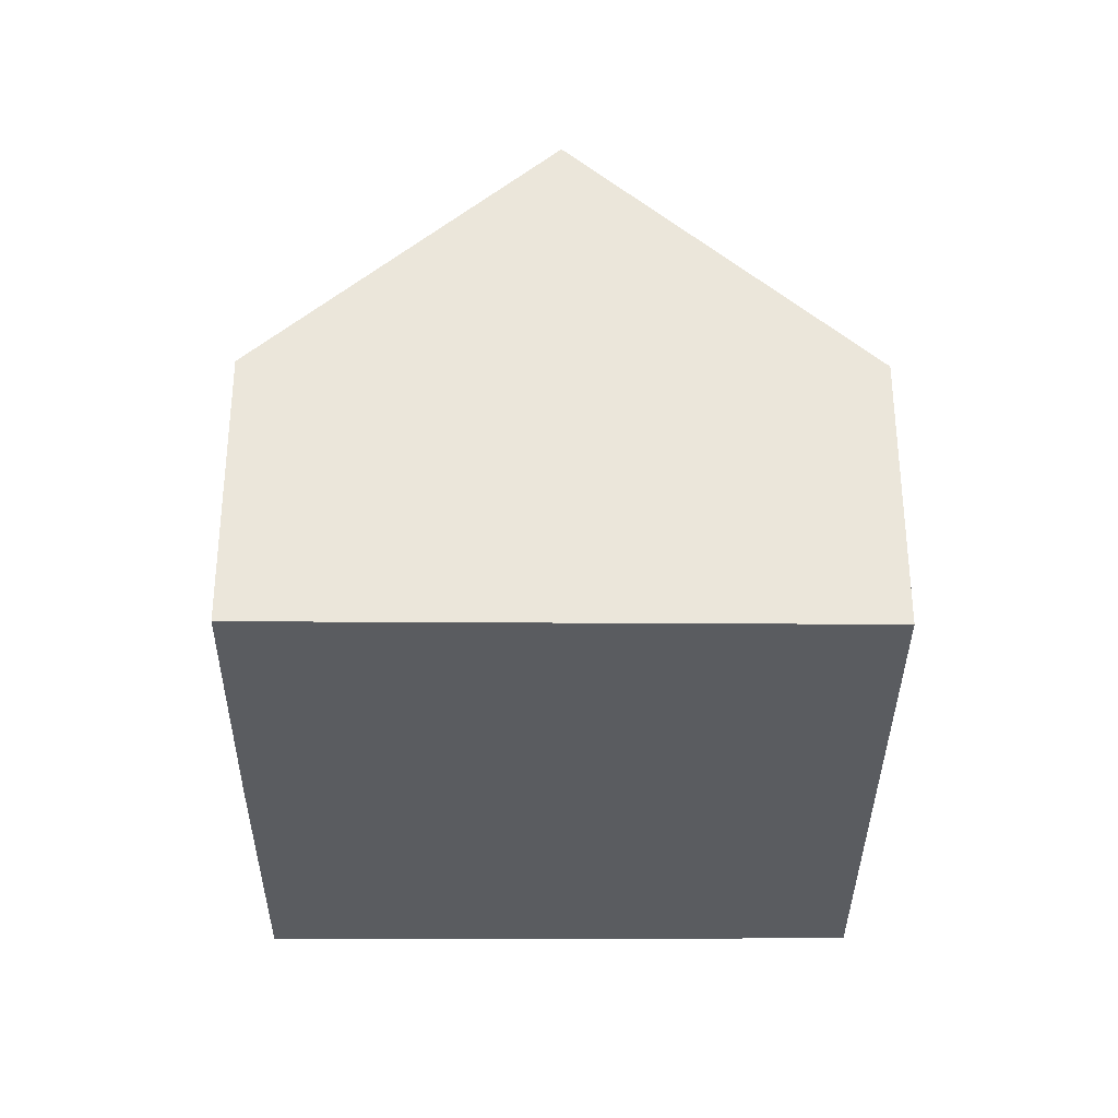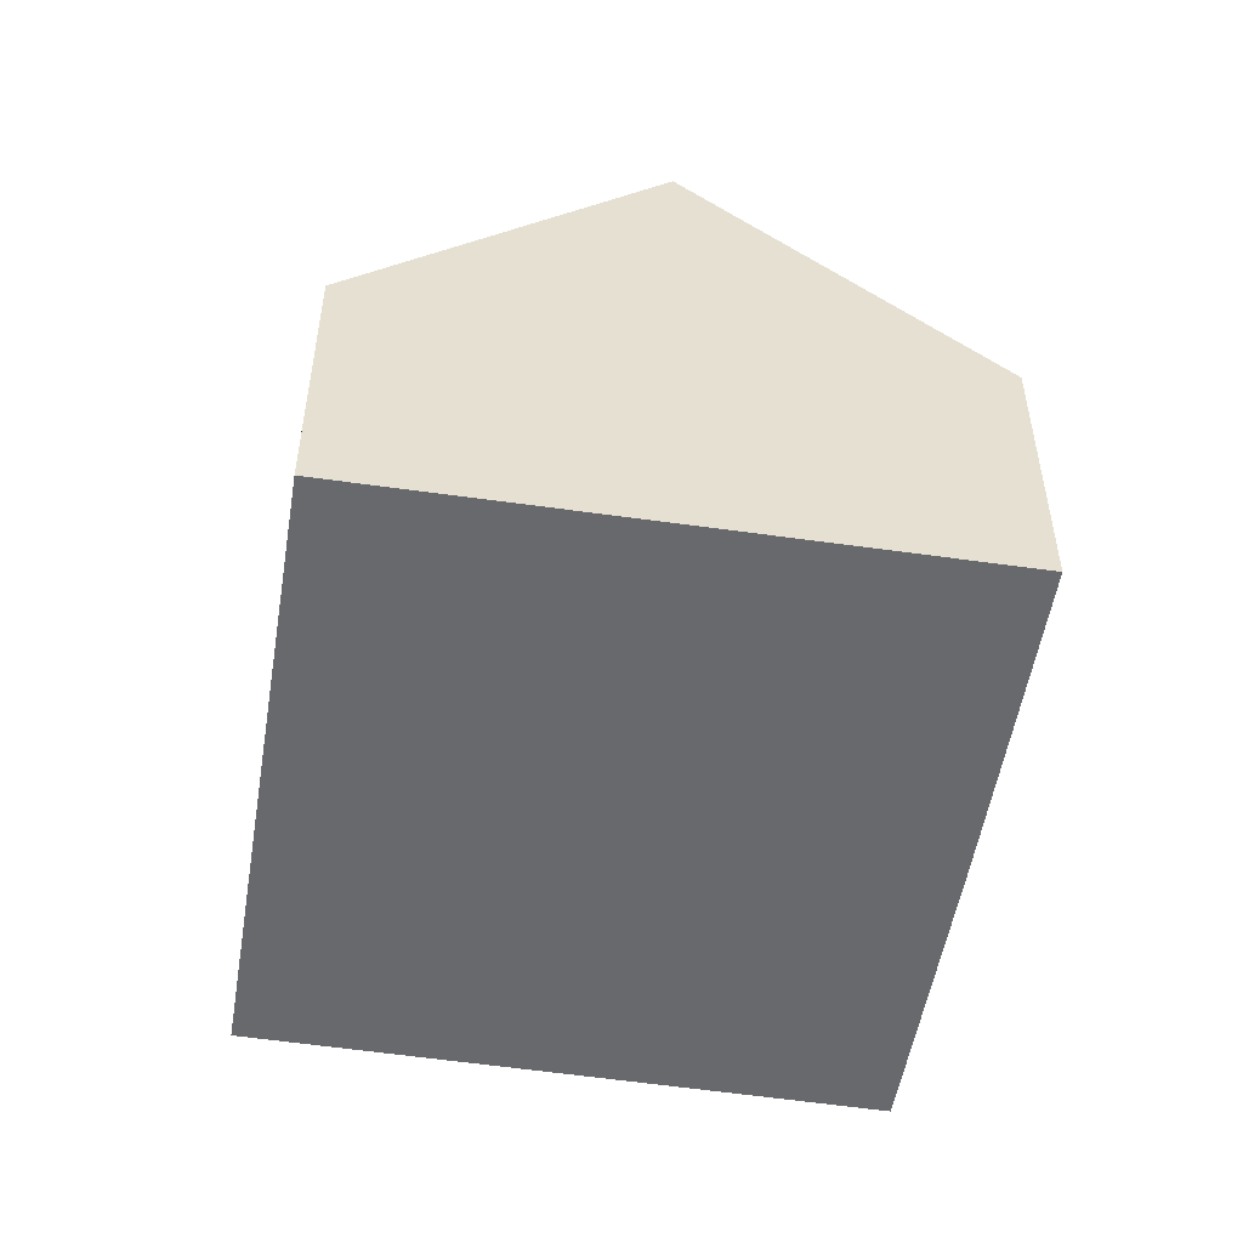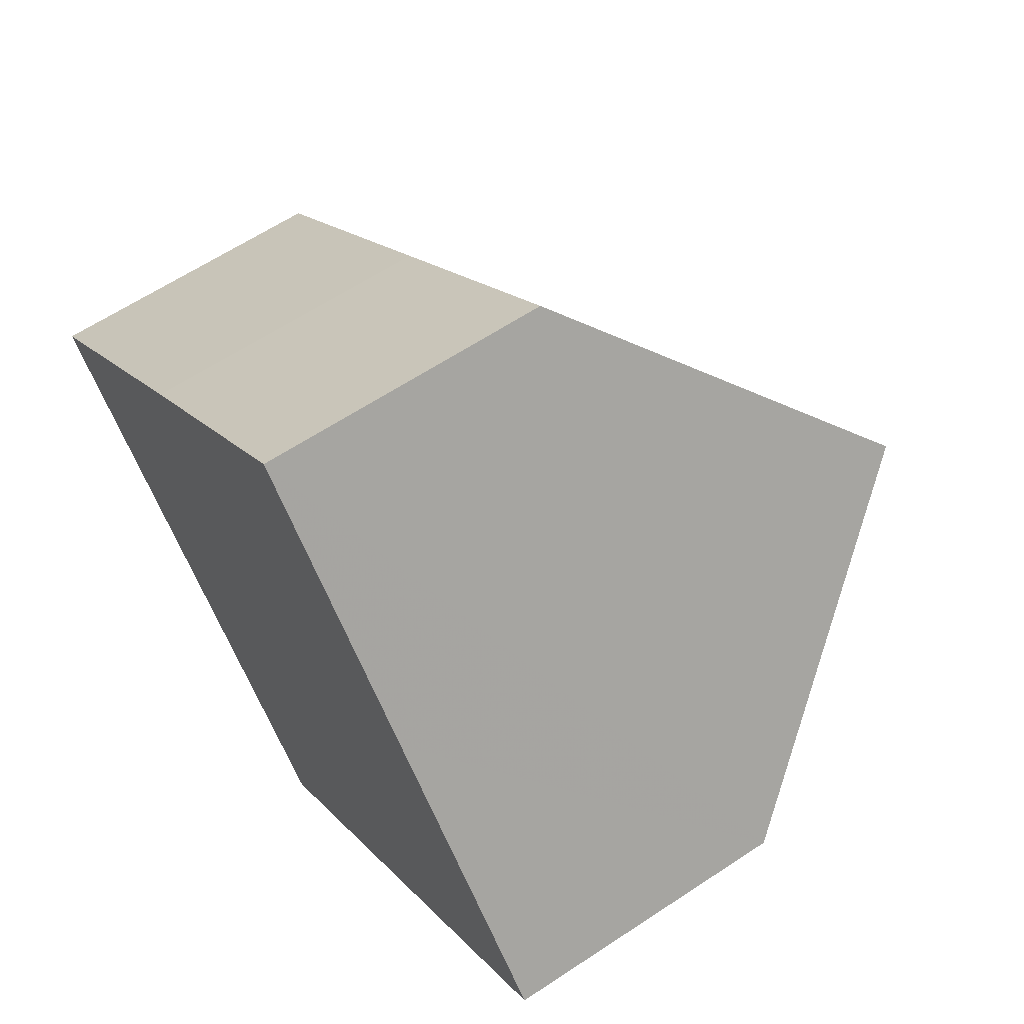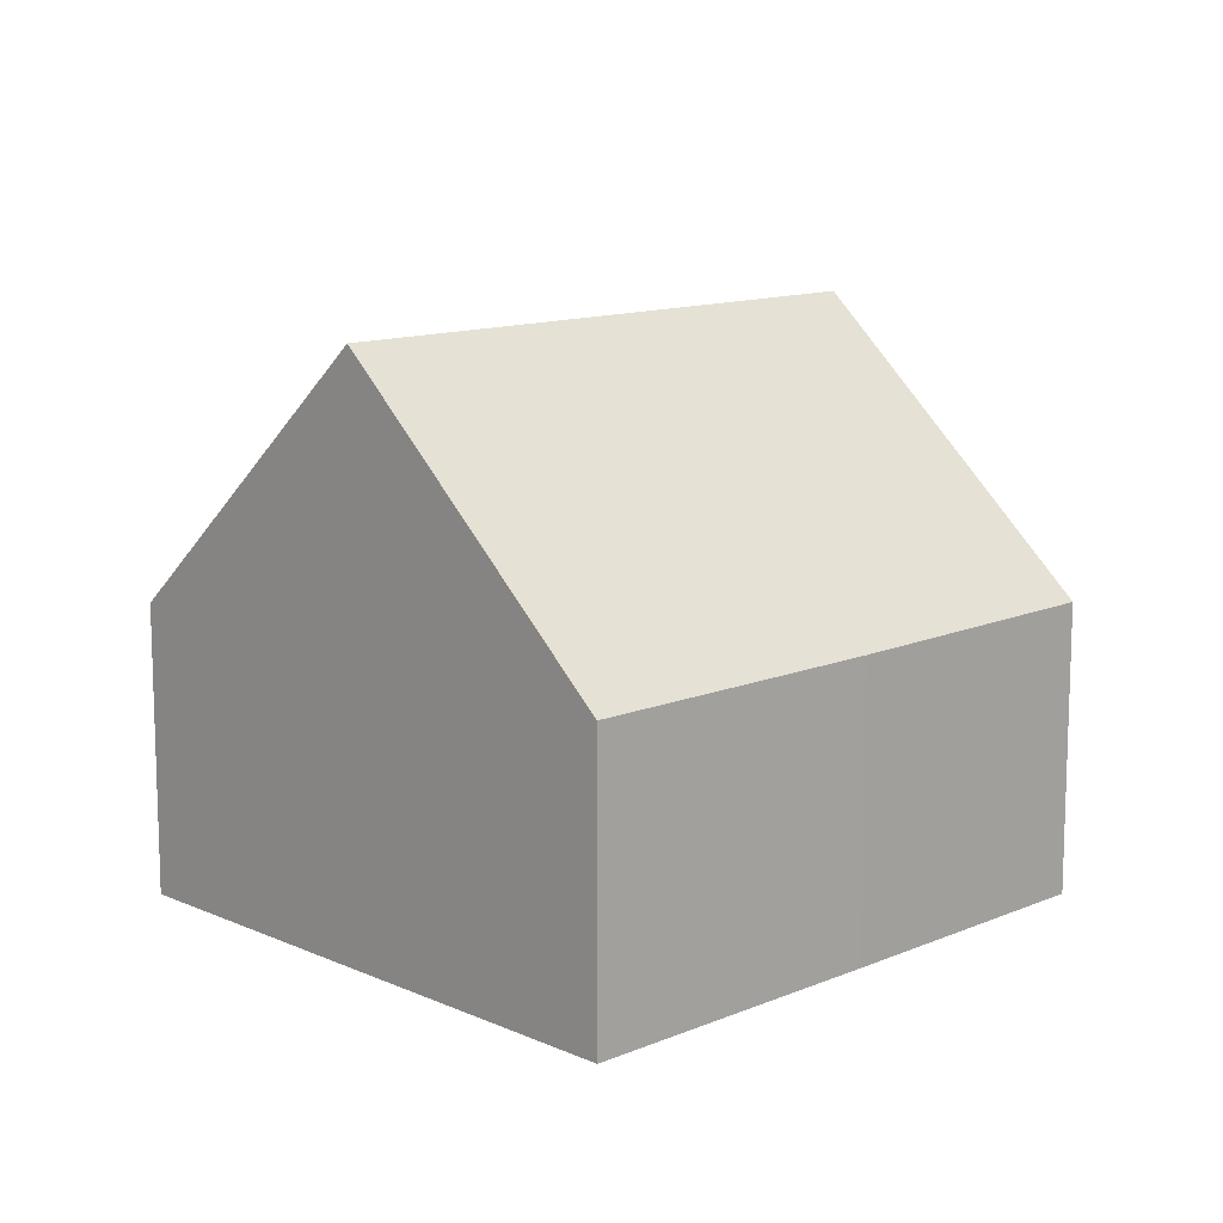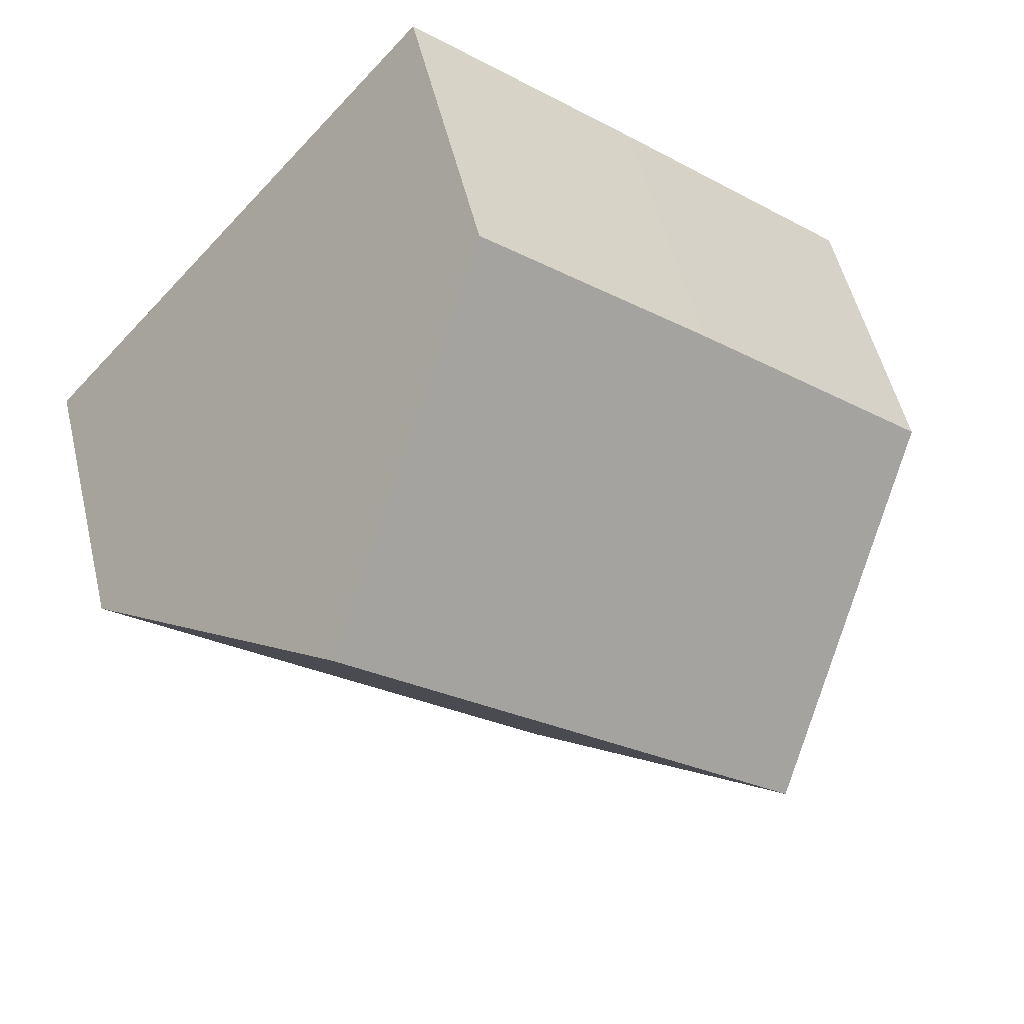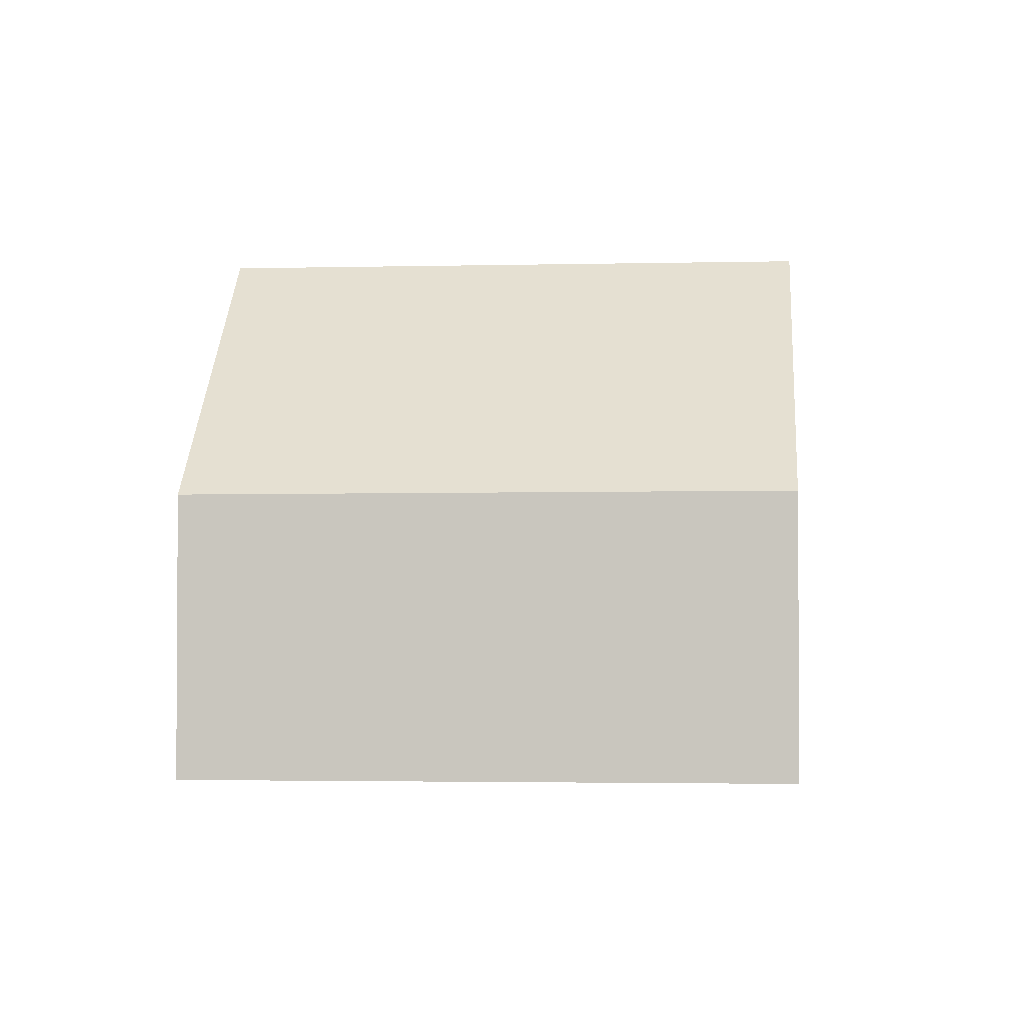
<metadata>
{"format":"obj","ext":"obj","renderer":"f3d","projection":"perspective","resolution":1024,"background":"white","views":[{"elev":-34.3,"azim":48.1,"up":"+Y"},{"elev":-52.8,"azim":-140.8,"up":"+Y"},{"elev":62.1,"azim":56.0,"up":"+Z"},{"elev":12.4,"azim":-86.1,"up":"+Y"},{"elev":52.7,"azim":166.6,"up":"+Z"},{"elev":-2.3,"azim":143.4,"up":"+Y"}]}
</metadata>
<code>
v  5.871 4.133 -6.504
v  9.63 8.042 2.703
v  12.54 4.112 -0.6
v  2.935 8.042 -3.252
v  3.497 4.124 3.126
v  0 4.134 2.531e-16
v  6.74 4.145 5.979
v  6.74 -3.661e-16 5.979
v  9.63 -1.655e-16 2.703
v  12.54 3.674e-17 -0.6
v  5.871 3.983e-16 -6.504
v  2.935 1.991e-16 -3.252
v  0 0 0
v  3.497 -1.914e-16 3.126
g defaultobject
f 1 2 3
f 2 1 4
f 5 4 6
f 4 5 2
f 2 5 7
f 8 2 7
f 2 8 3
f 3 8 9
f 3 9 10
f 3 11 1
f 11 3 10
f 11 4 1
f 4 11 6
f 6 11 12
f 6 12 13
f 13 5 6
f 5 13 14
f 5 14 7
f 7 14 8
f 9 11 10
f 11 9 8
f 11 8 14
f 11 14 12
f 12 14 13

</code>
